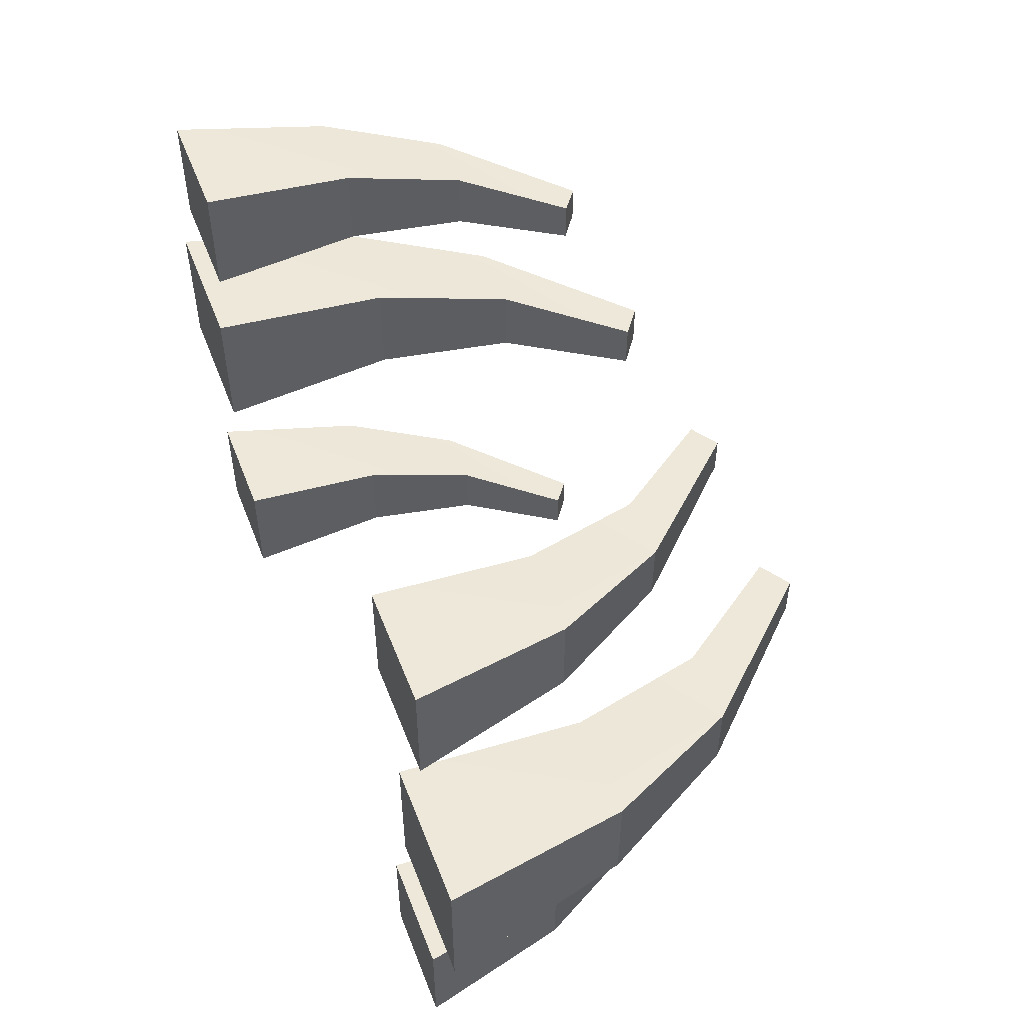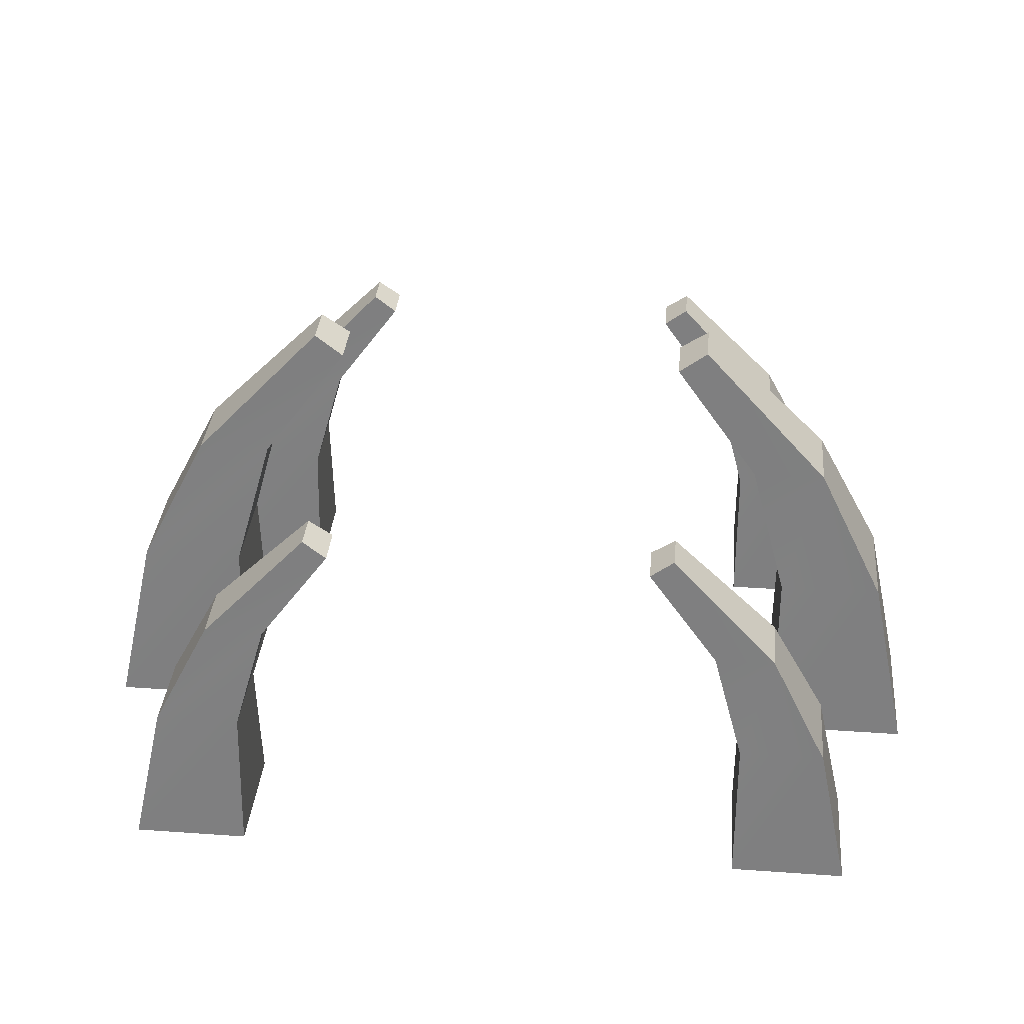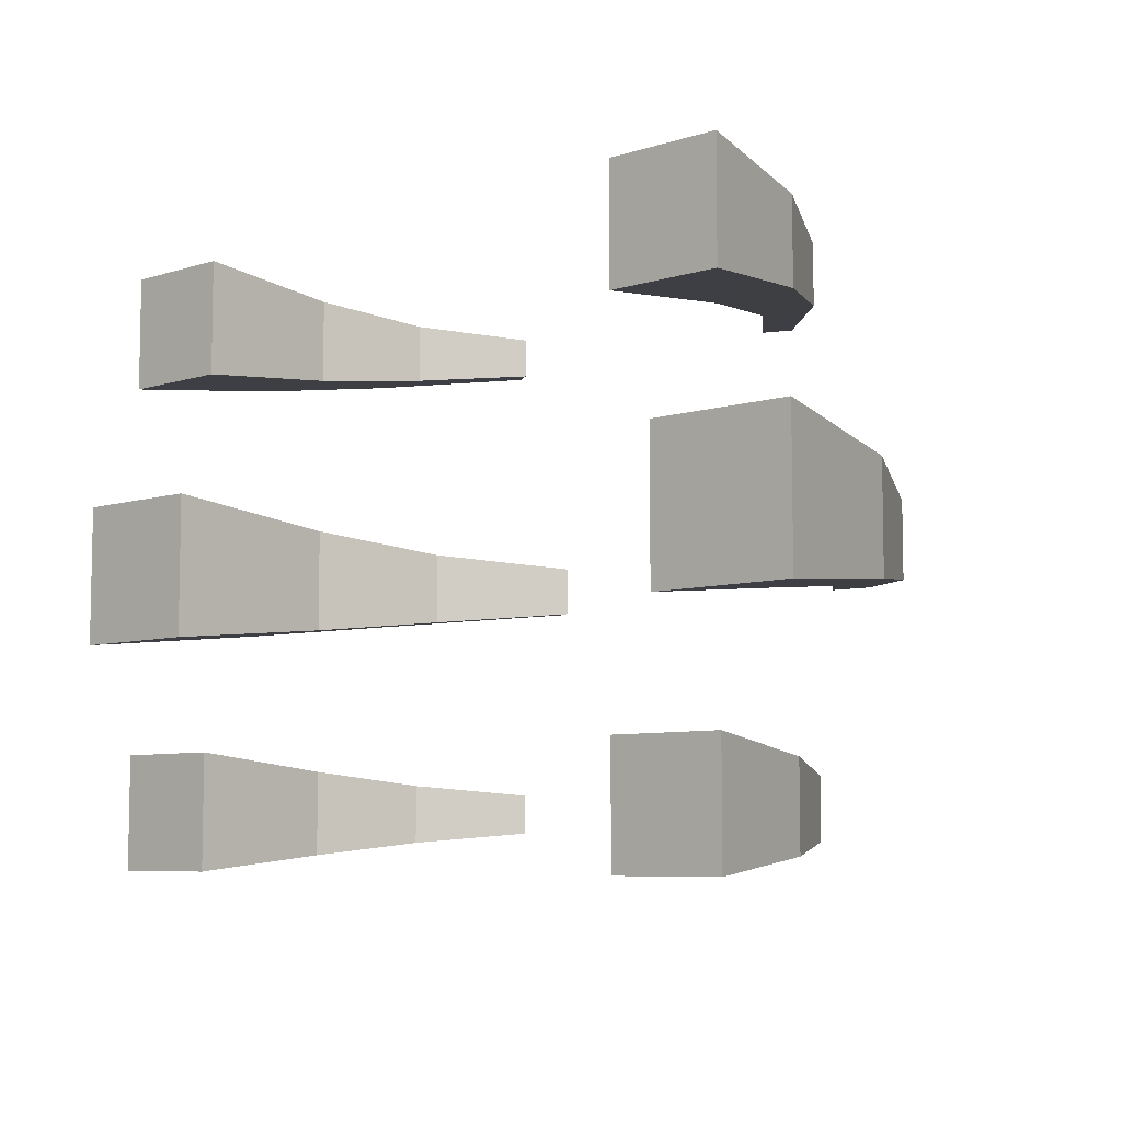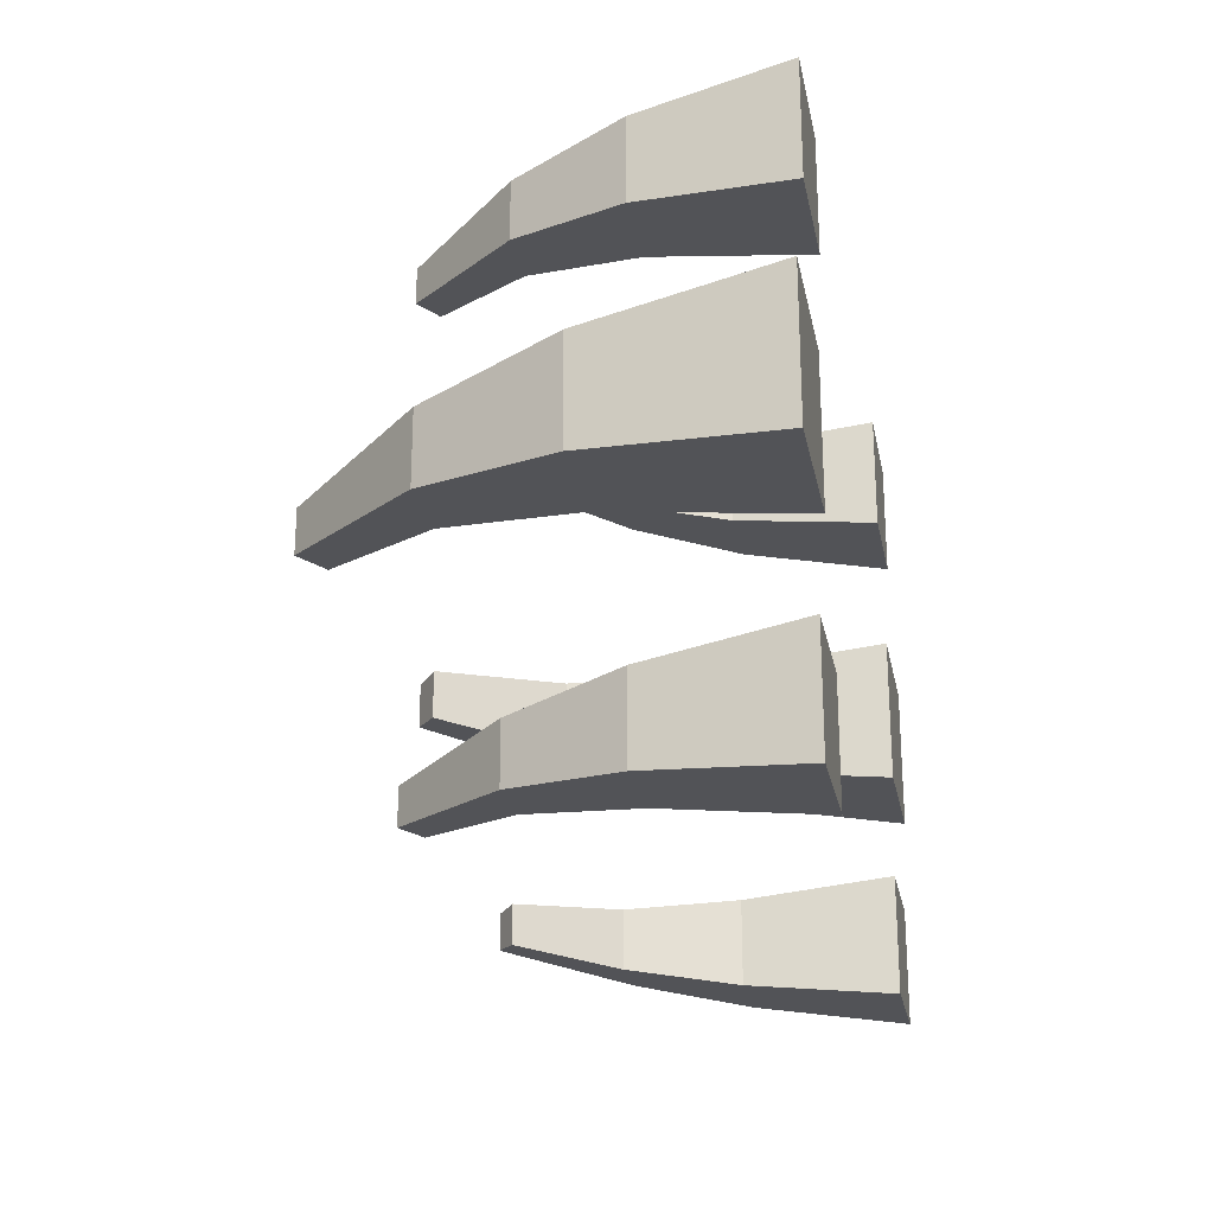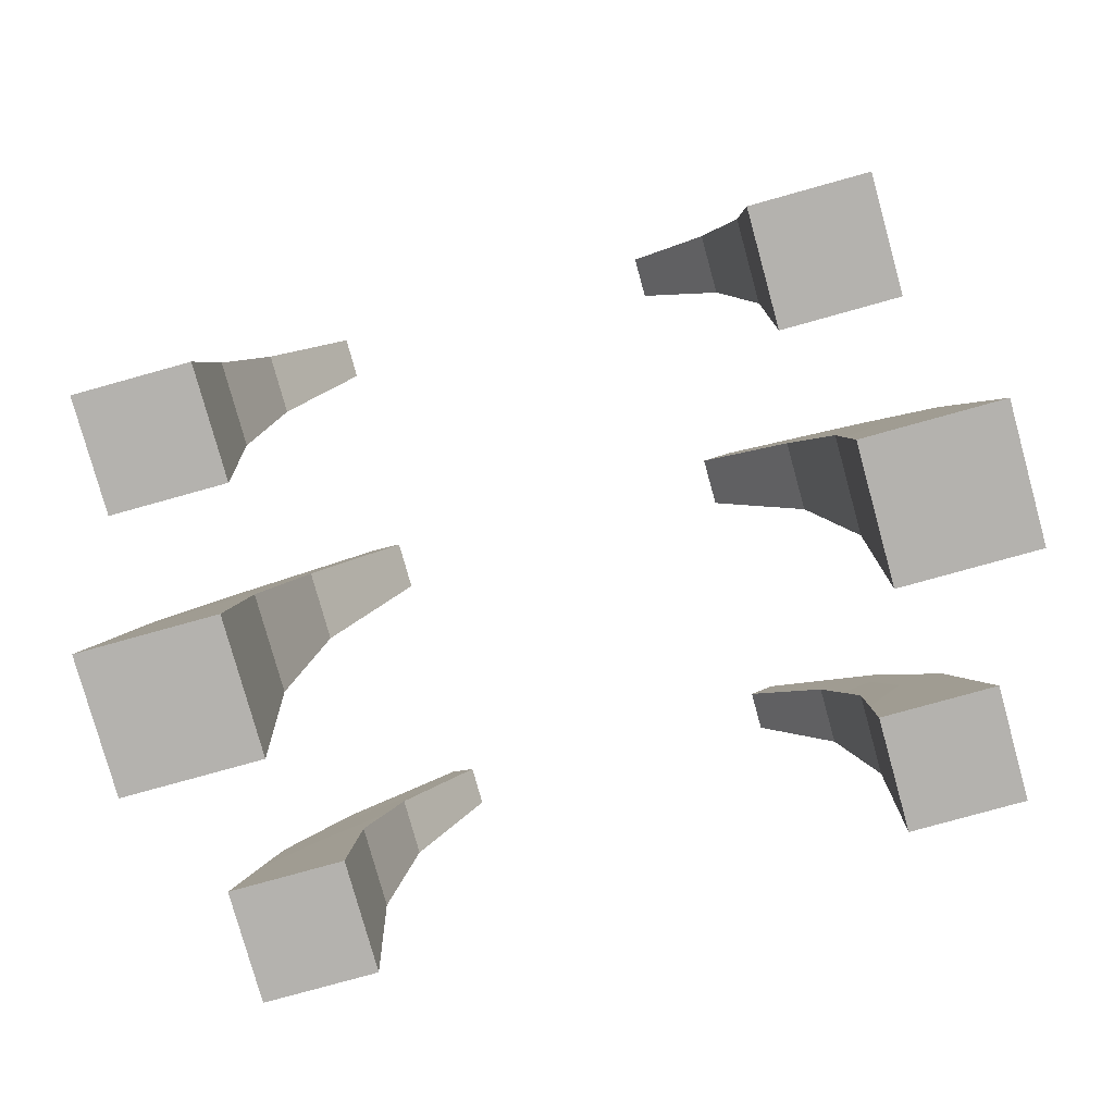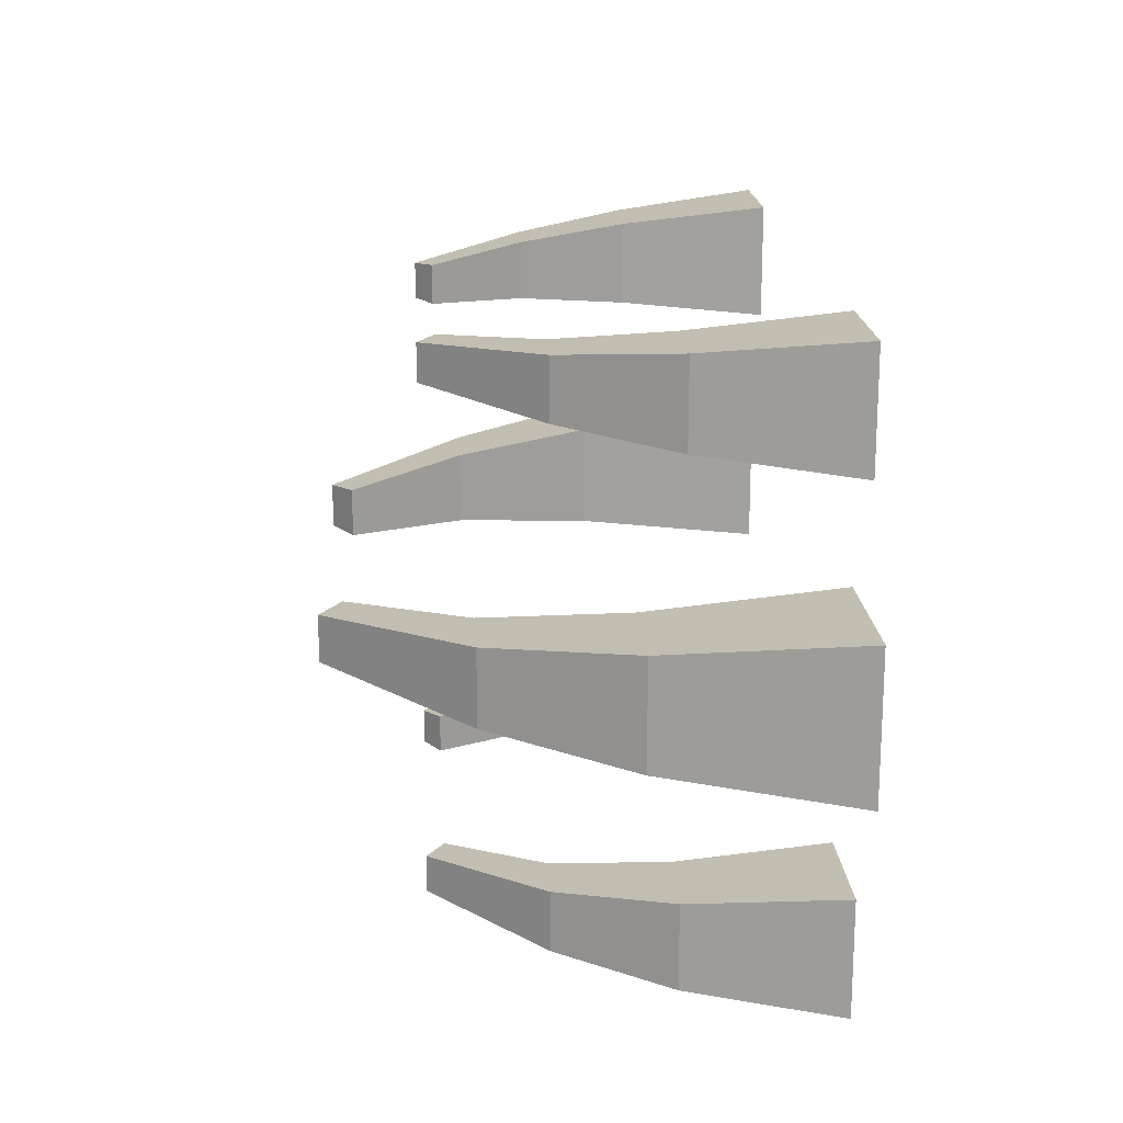
<metadata>
{"format":"obj","ext":"obj","renderer":"f3d","projection":"perspective","resolution":1024,"background":"white","views":[{"elev":52.3,"azim":69.1,"up":"+Z"},{"elev":35.4,"azim":5.3,"up":"+Y"},{"elev":-7.1,"azim":41.8,"up":"+Z"},{"elev":-23.8,"azim":-79.1,"up":"+Z"},{"elev":-79.7,"azim":-164.5,"up":"+Y"},{"elev":18.2,"azim":-93.6,"up":"+Z"}]}
</metadata>
<code>
o bones
v -0.1703 0.4216 -0.02375
v -0.2534 0.3102 0.03541
v -0.2534 0.3102 -0.03541
v -0.1703 0.4216 0.02375
v -0.3242 0.3102 -0.03541
v -0.291 0.1782 -0.05059
v -0.3922 0.1782 -0.05059
v -0.291 0.1782 0.05059
v -0.4307 -0 0.0693
v -0.2921 -0 0.0693
v -0.3922 0.1782 0.05059
v -0.1982 0.4422 -0.0216
v -0.1982 0.4422 0.0216
v -0.3242 0.3102 0.03541
v -0.4307 0 -0.0693
v -0.2921 0 -0.0693
v -0.3306 0.1426 0.2761
v -0.2762 0.2482 0.2073
v -0.3306 0.1426 0.1951
v -0.2762 0.2482 0.264
v -0.1754 0.3538 0.2183
v -0.1531 0.3373 0.2546
v -0.1531 0.3373 0.2166
v -0.1754 0.3538 0.2529
v -0.3614 -0 0.2911
v -0.3614 -0 0.1802
v -0.2496 0.1426 0.1951
v -0.2195 0.2482 0.2073
v -0.2195 0.2482 0.264
v -0.2505 -0 0.2911
v -0.2505 -0 0.1802
v -0.2496 0.1426 0.2761
v -0.1754 0.3538 -0.2529
v -0.2195 0.2482 -0.264
v -0.2762 0.2482 -0.264
v -0.1531 0.3373 -0.2546
v -0.1531 0.3373 -0.2166
v -0.2762 0.2482 -0.2073
v -0.2195 0.2482 -0.2073
v -0.1754 0.3538 -0.2183
v -0.3306 0.1426 -0.1951
v -0.3306 0.1426 -0.2761
v -0.2496 0.1426 -0.1951
v -0.2496 0.1426 -0.2761
v -0.3614 0 -0.1802
v -0.3614 0 -0.2911
v -0.2505 0 -0.1802
v -0.2505 0 -0.2911
v 0.3306 0.1426 0.2761
v 0.2505 -0 0.2911
v 0.3614 -0 0.2911
v 0.2496 0.1426 0.2761
v 0.2505 -0 0.1802
v 0.3614 -0 0.1802
v 0.2195 0.2482 0.2073
v 0.3306 0.1426 0.1951
v 0.2496 0.1426 0.1951
v 0.2762 0.2482 0.2073
v 0.1754 0.3538 0.2183
v 0.2762 0.2482 0.264
v 0.1754 0.3538 0.2529
v 0.2195 0.2482 0.264
v 0.1531 0.3373 0.2546
v 0.1531 0.3373 0.2166
v 0.2534 0.3102 -0.03541
v 0.3922 0.1782 -0.05059
v 0.291 0.1782 -0.05059
v 0.3242 0.3102 -0.03541
v 0.1982 0.4422 0.0216
v 0.2534 0.3102 0.03541
v 0.3242 0.3102 0.03541
v 0.1703 0.4216 0.02375
v 0.1703 0.4216 -0.02375
v 0.4307 -0 0.0693
v 0.4307 0 -0.0693
v 0.3922 0.1782 0.05059
v 0.291 0.1782 0.05059
v 0.2921 0 -0.0693
v 0.2921 -0 0.0693
v 0.1982 0.4422 -0.0216
v 0.2195 0.2482 -0.2073
v 0.1531 0.3373 -0.2546
v 0.2195 0.2482 -0.264
v 0.1531 0.3373 -0.2166
v 0.3306 0.1426 -0.1951
v 0.2505 0 -0.1802
v 0.3614 0 -0.1802
v 0.2496 0.1426 -0.1951
v 0.2496 0.1426 -0.2761
v 0.2505 0 -0.2911
v 0.3614 0 -0.2911
v 0.3306 0.1426 -0.2761
v 0.2762 0.2482 -0.264
v 0.1754 0.3538 -0.2529
v 0.2762 0.2482 -0.2073
v 0.1754 0.3538 -0.2183
f 1 2 3
f 2 1 4
f 5 6 7
f 6 5 3
f 8 9 10
f 9 8 11
f 12 4 1
f 4 12 13
f 4 14 2
f 14 4 13
f 9 7 15
f 7 9 11
f 6 10 16
f 10 6 8
f 2 11 8
f 11 2 14
f 7 16 15
f 16 7 6
f 14 12 5
f 12 14 13
f 9 16 10
f 16 9 15
f 3 8 6
f 8 3 2
f 11 5 7
f 5 11 14
f 12 3 5
f 3 12 1
f 17 18 19
f 18 17 20
f 21 22 23
f 22 21 24
f 25 19 26
f 19 25 17
f 18 27 19
f 27 18 28
f 22 20 29
f 20 22 24
f 21 28 18
f 28 21 23
f 27 30 31
f 30 27 32
f 23 29 28
f 29 23 22
f 29 17 32
f 17 29 20
f 32 25 30
f 25 32 17
f 20 21 18
f 21 20 24
f 28 32 27
f 32 28 29
f 25 31 30
f 31 25 26
f 19 31 26
f 31 19 27
f 33 34 35
f 34 33 36
f 37 38 39
f 38 37 40
f 41 35 42
f 35 41 38
f 33 37 36
f 37 33 40
f 34 43 44
f 43 34 39
f 45 42 46
f 42 45 41
f 35 44 42
f 44 35 34
f 38 33 35
f 33 38 40
f 39 41 43
f 41 39 38
f 43 45 47
f 45 43 41
f 42 48 46
f 48 42 44
f 36 39 34
f 39 36 37
f 44 47 48
f 47 44 43
f 45 48 47
f 48 45 46
f 49 50 51
f 50 49 52
f 51 53 54
f 53 51 50
f 55 56 57
f 56 55 58
f 59 60 58
f 60 59 61
f 52 55 57
f 55 52 62
f 57 54 53
f 54 57 56
f 61 62 60
f 62 61 63
f 56 51 54
f 51 56 49
f 62 64 55
f 64 62 63
f 50 57 53
f 57 50 52
f 64 61 59
f 61 64 63
f 64 58 55
f 58 64 59
f 60 52 49
f 52 60 62
f 58 49 56
f 49 58 60
f 65 66 67
f 66 65 68
f 69 70 71
f 70 69 72
f 70 73 65
f 73 70 72
f 66 74 75
f 74 66 76
f 71 77 76
f 77 71 70
f 67 75 78
f 75 67 66
f 76 79 74
f 79 76 77
f 73 68 65
f 68 73 80
f 73 69 80
f 69 73 72
f 79 67 78
f 67 79 77
f 80 71 68
f 71 80 69
f 74 78 75
f 78 74 79
f 77 65 67
f 65 77 70
f 68 76 66
f 76 68 71
f 81 82 83
f 82 81 84
f 85 86 87
f 86 85 88
f 86 89 90
f 89 86 88
f 87 90 91
f 90 87 86
f 83 92 89
f 92 83 93
f 89 91 90
f 91 89 92
f 94 95 93
f 95 94 96
f 88 83 89
f 83 88 81
f 96 81 95
f 81 96 84
f 92 87 91
f 87 92 85
f 95 88 85
f 88 95 81
f 82 93 83
f 93 82 94
f 82 96 94
f 96 82 84
f 93 85 92
f 85 93 95

</code>
